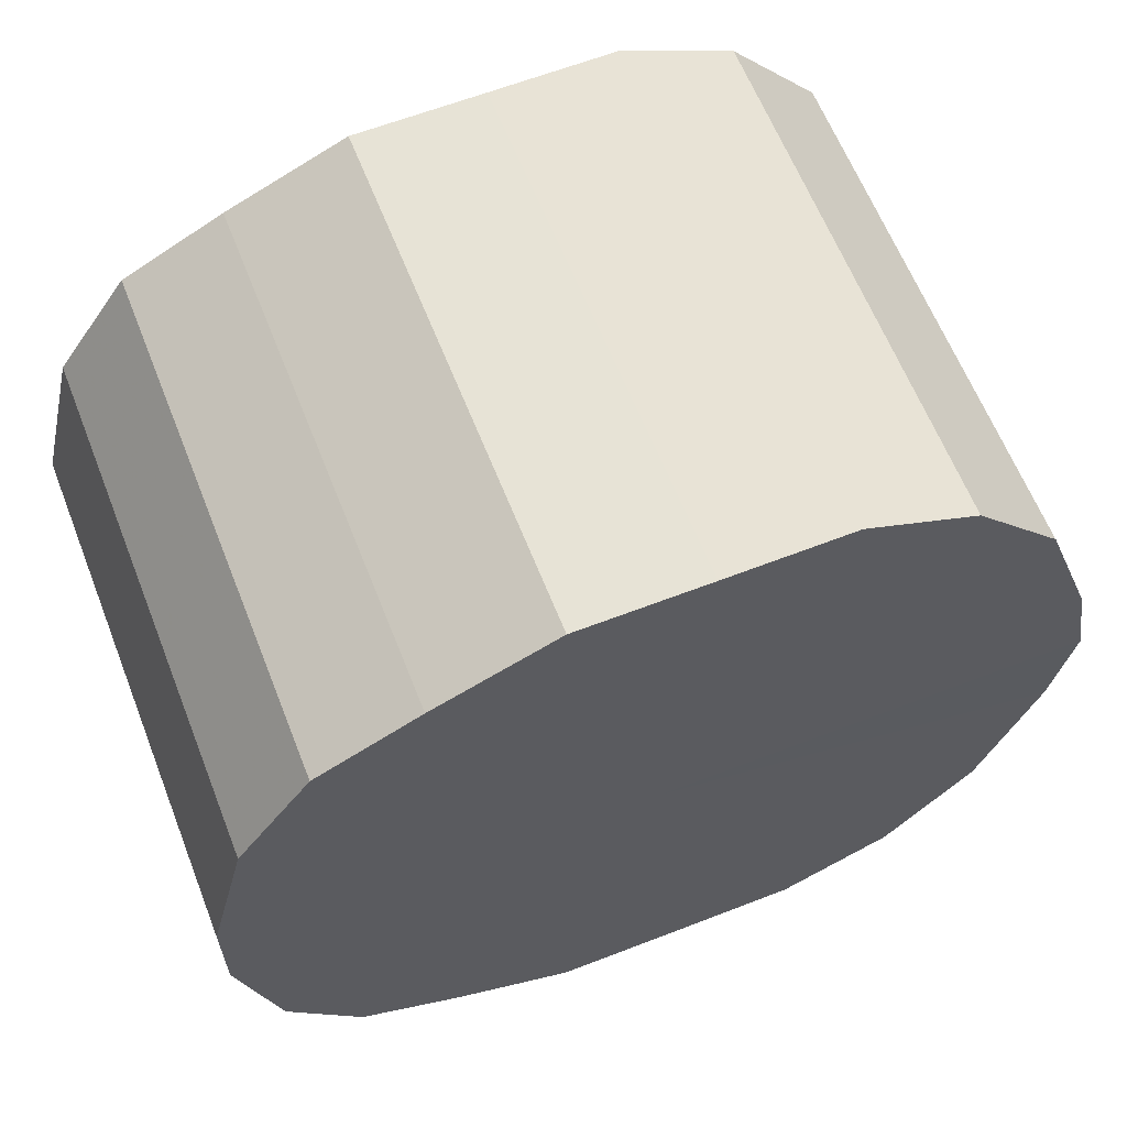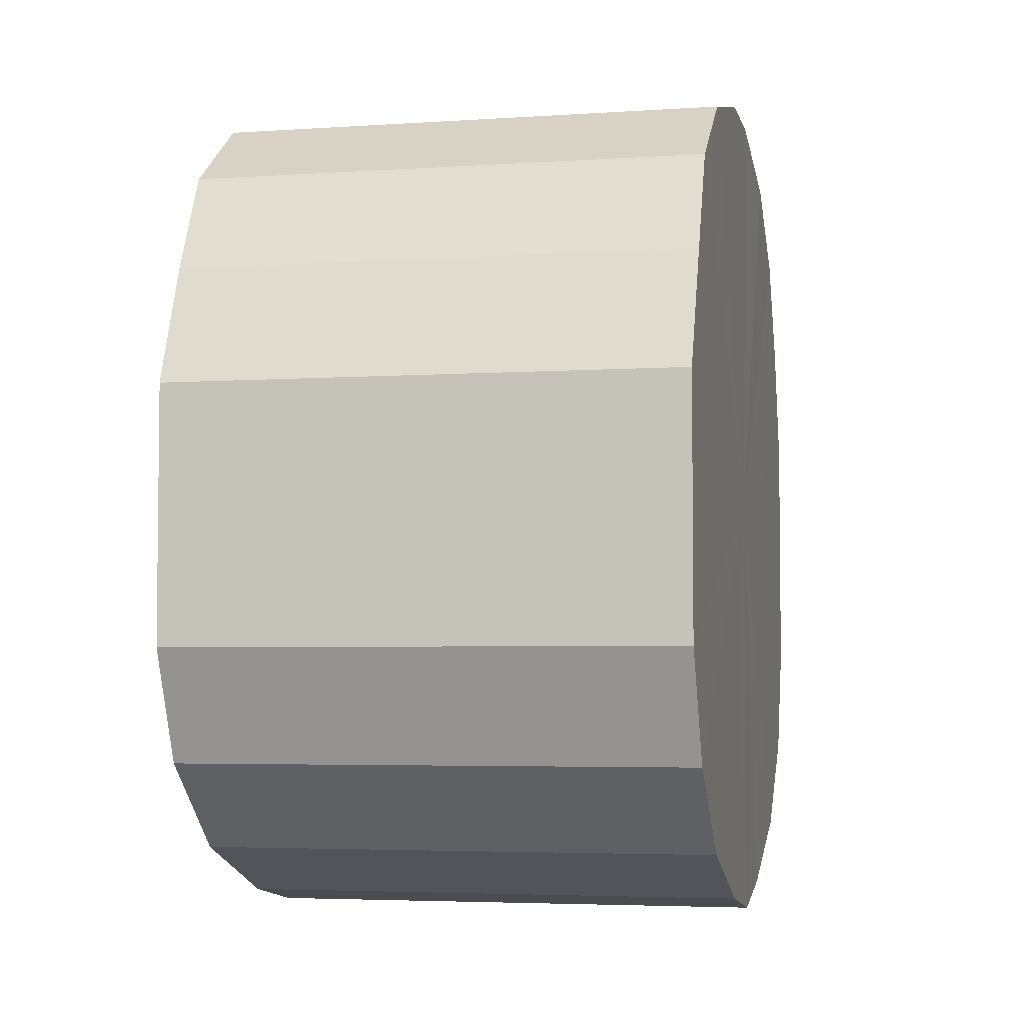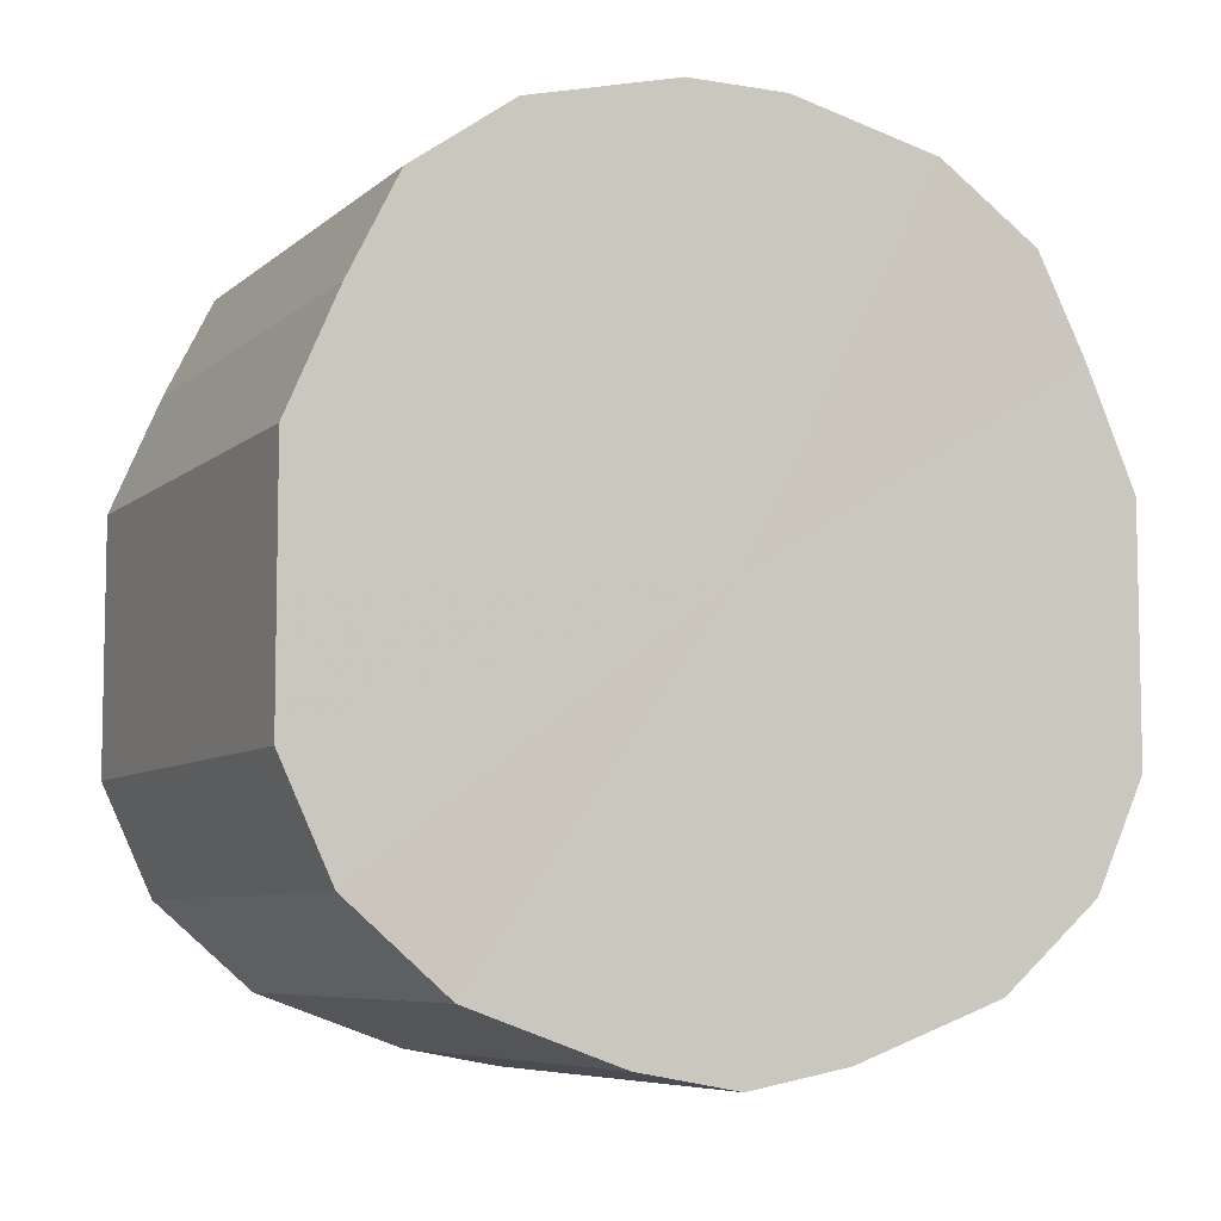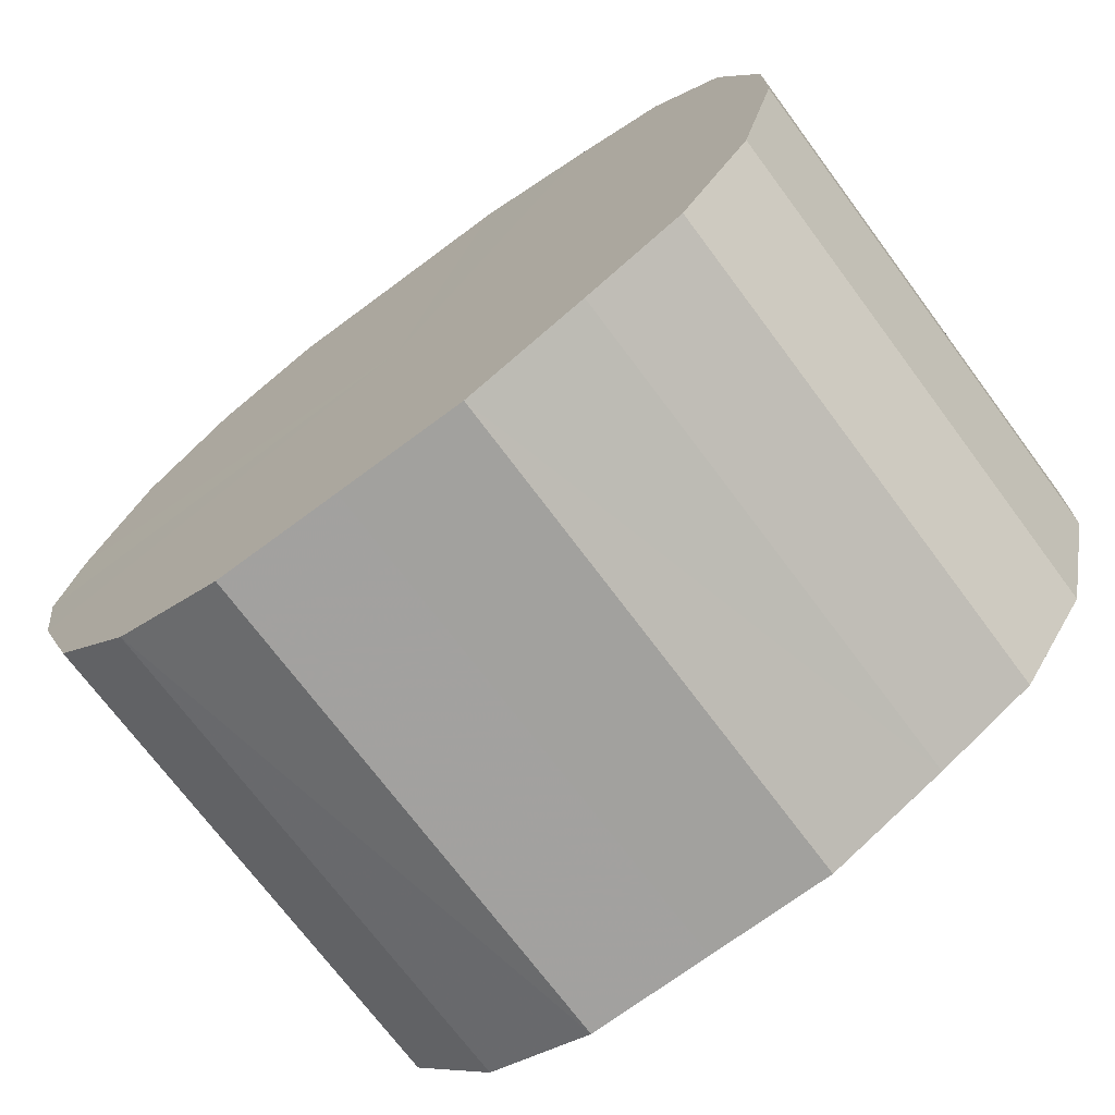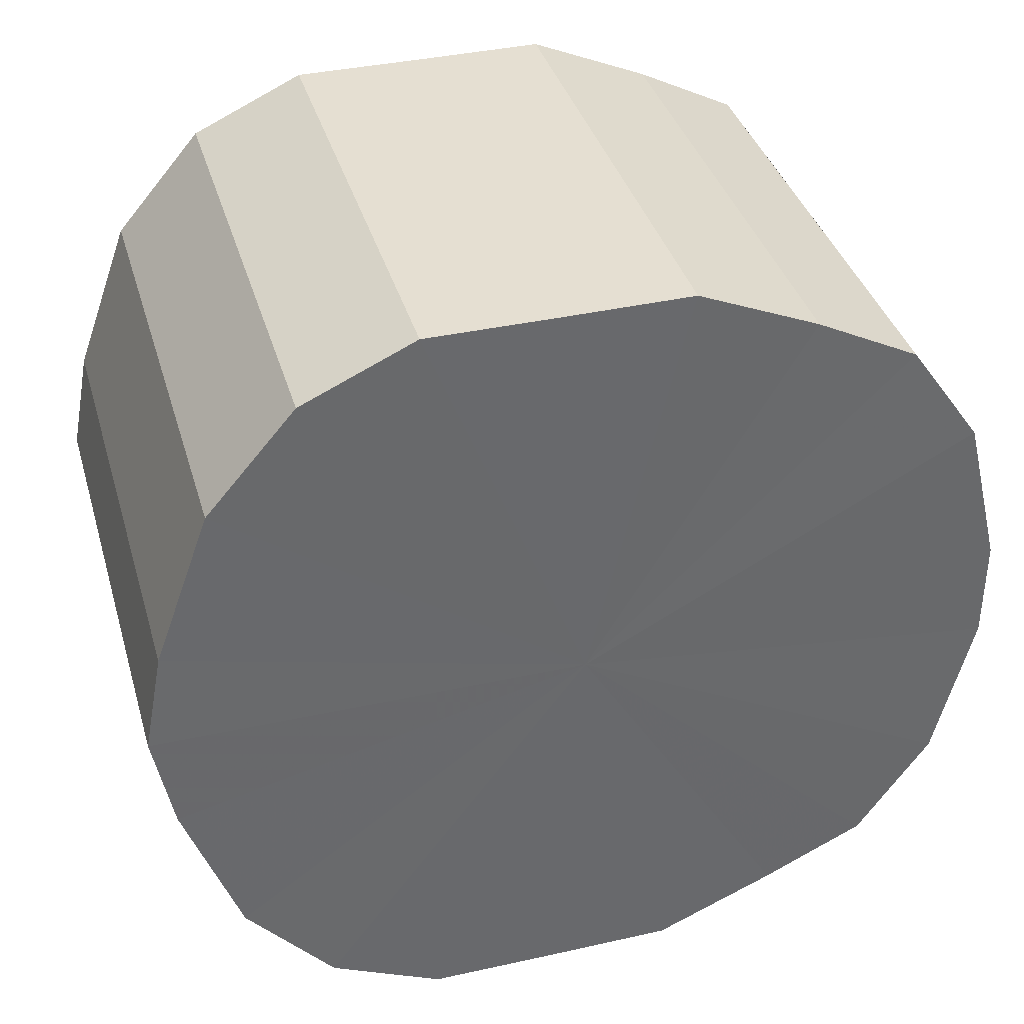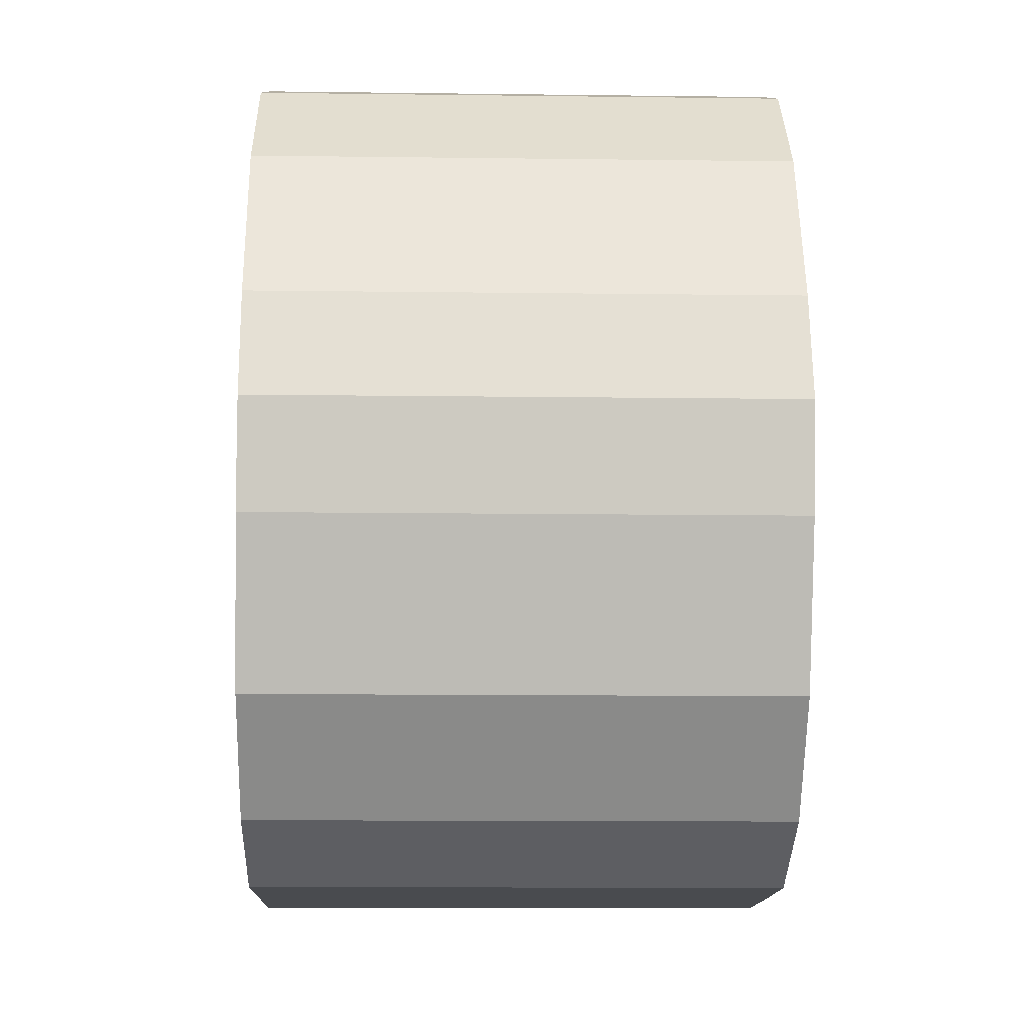
<metadata>
{"format":"obj","ext":"obj","renderer":"f3d","projection":"perspective","resolution":1024,"background":"white","views":[{"elev":62.5,"azim":68.5,"up":"+Y"},{"elev":-4.3,"azim":-167.7,"up":"+Z"},{"elev":-7.0,"azim":64.5,"up":"+Z"},{"elev":-72.0,"azim":-53.3,"up":"+Y"},{"elev":37.5,"azim":-105.8,"up":"+Y"},{"elev":-13.8,"azim":178.3,"up":"+Y"}]}
</metadata>
<code>
o 14098
v 2199 1870 3.85
v 2199 1870 3.854
v 2200 1870 3.85
v 2199 1870 3.865
v 2200 1870 3.854
v 2199 1869 3.854
v 2200 1869 3.854
v 2199 1870 3.882
v 2200 1870 3.865
v 2199 1869 3.865
v 2200 1869 3.865
v 2199 1870 3.903
v 2200 1870 3.882
v 2199 1869 3.882
v 2200 1869 3.882
v 2199 1870 3.928
v 2200 1870 3.903
v 2199 1869 3.903
v 2200 1869 3.903
v 2199 1870 3.953
v 2200 1870 3.928
v 2199 1869 3.928
v 2200 1869 3.928
v 2199 1870 3.976
v 2200 1870 3.953
v 2199 1869 3.953
v 2200 1869 3.953
v 2199 1870 3.996
v 2200 1870 3.976
v 2199 1869 3.976
v 2200 1869 3.976
v 2199 1870 4.01
v 2200 1870 3.996
v 2199 1869 3.996
v 2200 1869 3.996
v 2199 1870 4.017
v 2200 1870 4.01
v 2199 1869 4.01
v 2200 1869 4.01
v 2199 1869 4.017
v 2200 1870 4.017
v 2200 1869 4.017
v 2200 1870 3.85
v 2199 1870 3.854
v 2200 1870 3.854
v 2199 1870 3.865
v 2200 1870 3.865
v 2200 1869 3.854
v 2199 1870 3.85
v 2200 1869 3.865
v 2199 1869 3.854
v 2199 1870 3.882
v 2200 1870 3.882
v 2200 1869 3.882
v 2199 1869 3.865
v 2200 1869 3.903
v 2199 1869 3.882
v 2199 1870 3.903
v 2200 1870 3.903
v 2200 1869 3.928
v 2199 1869 3.903
v 2200 1869 3.953
v 2199 1869 3.928
v 2199 1870 3.928
v 2200 1870 3.928
v 2200 1869 3.976
v 2199 1869 3.953
v 2200 1869 3.996
v 2199 1869 3.976
v 2199 1870 3.953
v 2200 1870 3.953
v 2200 1869 4.01
v 2199 1869 3.996
v 2200 1869 4.017
v 2199 1869 4.01
v 2199 1870 3.976
v 2200 1870 3.976
v 2200 1870 4.017
v 2199 1869 4.017
v 2200 1870 4.01
v 2199 1870 4.017
v 2199 1870 3.996
v 2200 1870 3.996
v 2199 1870 4.01
v 2199 1870 3.934
v 2199 1870 3.854
v 2199 1870 3.85
v 2199 1870 3.865
v 2199 1869 3.854
v 2199 1870 3.882
v 2199 1869 3.865
v 2199 1870 3.903
v 2199 1869 3.882
v 2199 1870 3.928
v 2199 1869 3.903
v 2199 1870 3.953
v 2199 1869 3.928
v 2199 1870 3.976
v 2199 1869 3.953
v 2199 1870 3.996
v 2199 1869 3.976
v 2199 1870 4.01
v 2199 1869 3.996
v 2199 1870 4.017
v 2199 1869 4.01
v 2199 1869 4.017
v 2200 1870 3.934
v 2200 1870 3.85
v 2200 1870 3.854
v 2200 1869 3.854
v 2200 1870 3.865
v 2200 1869 3.865
v 2200 1870 3.882
v 2200 1869 3.882
v 2200 1870 3.903
v 2200 1869 3.903
v 2200 1870 3.928
v 2200 1869 3.928
v 2200 1870 3.953
v 2200 1869 3.953
v 2200 1870 3.976
v 2200 1869 3.976
v 2200 1870 3.996
v 2200 1869 3.996
v 2200 1870 4.01
v 2200 1869 4.01
v 2200 1870 4.017
v 2200 1869 4.017
f 1 2 3
f 2 4 5
f 6 1 7
f 4 8 9
f 10 6 11
f 8 12 13
f 14 10 15
f 12 16 17
f 18 14 19
f 16 20 21
f 22 18 23
f 20 24 25
f 26 22 27
f 24 28 29
f 30 26 31
f 28 32 33
f 34 30 35
f 32 36 37
f 38 34 39
f 36 40 41
f 40 38 42
f 43 44 45
f 45 46 47
f 48 49 43
f 50 51 48
f 47 52 53
f 54 55 50
f 56 57 54
f 53 58 59
f 60 61 56
f 62 63 60
f 59 64 65
f 66 67 62
f 68 69 66
f 65 70 71
f 72 73 68
f 74 75 72
f 71 76 77
f 78 79 74
f 80 81 78
f 77 82 83
f 83 84 80
f 85 86 87
f 85 88 86
f 85 87 89
f 85 90 88
f 85 89 91
f 85 92 90
f 85 91 93
f 85 94 92
f 85 93 95
f 85 96 94
f 85 95 97
f 85 98 96
f 85 97 99
f 85 100 98
f 85 99 101
f 85 102 100
f 85 101 103
f 85 104 102
f 85 103 105
f 85 106 104
f 85 105 106
f 107 108 109
f 107 110 108
f 107 109 111
f 107 112 110
f 107 111 113
f 107 114 112
f 107 113 115
f 107 116 114
f 107 115 117
f 107 118 116
f 107 117 119
f 107 120 118
f 107 119 121
f 107 122 120
f 107 121 123
f 107 124 122
f 107 123 125
f 107 126 124
f 107 125 127
f 107 128 126
f 107 127 128

</code>
